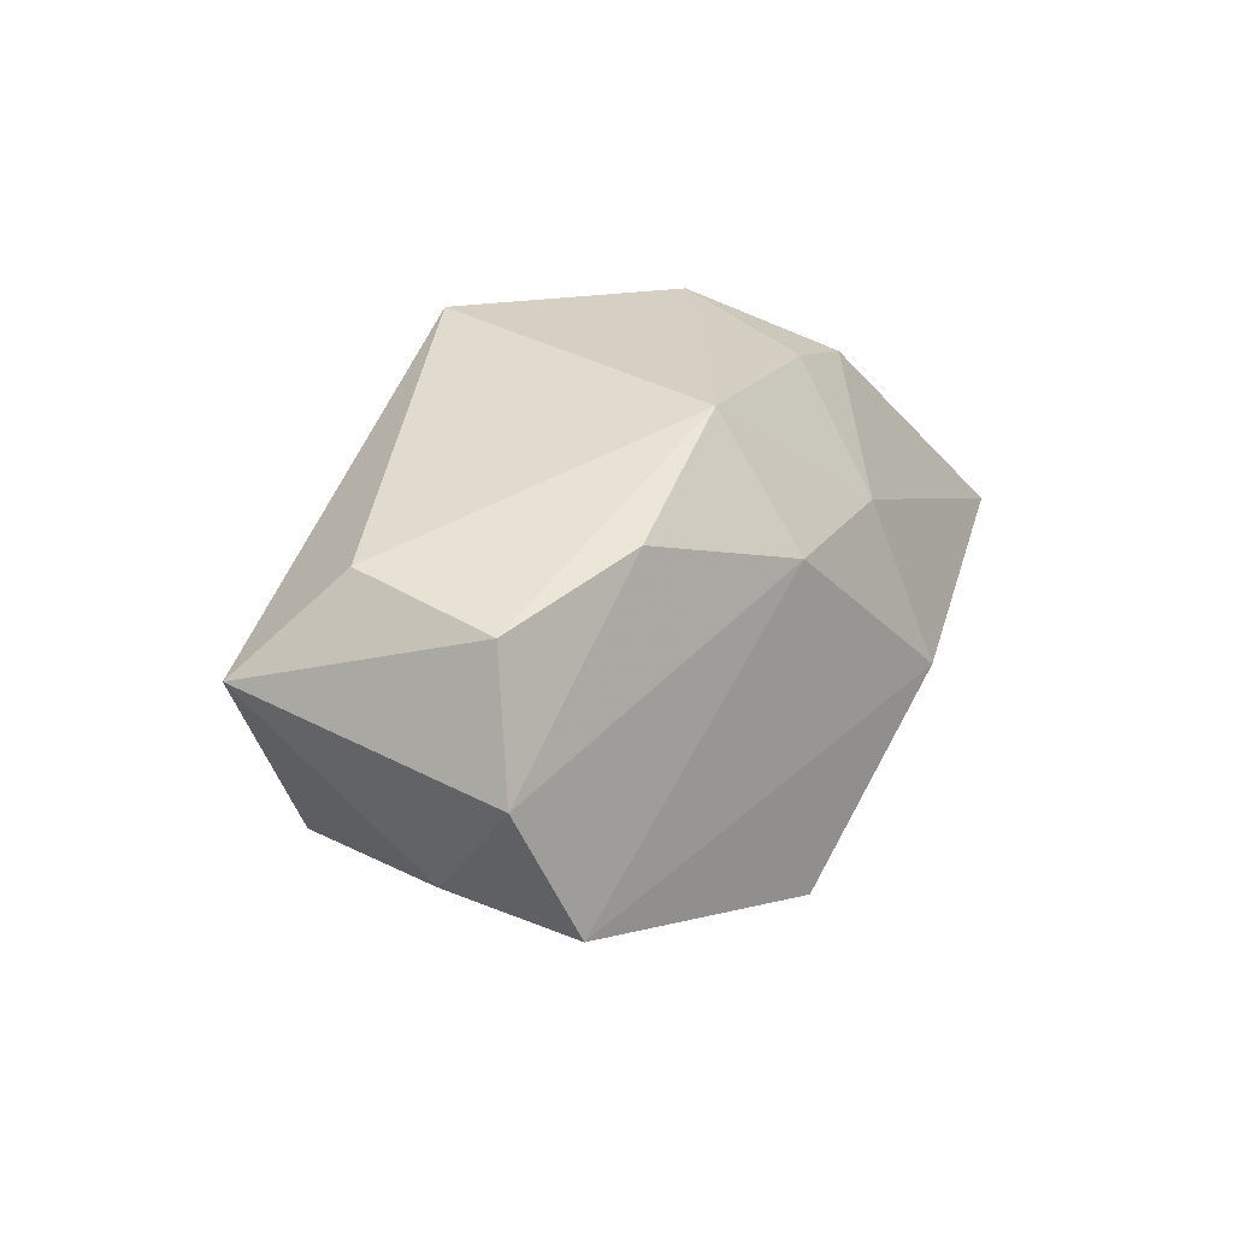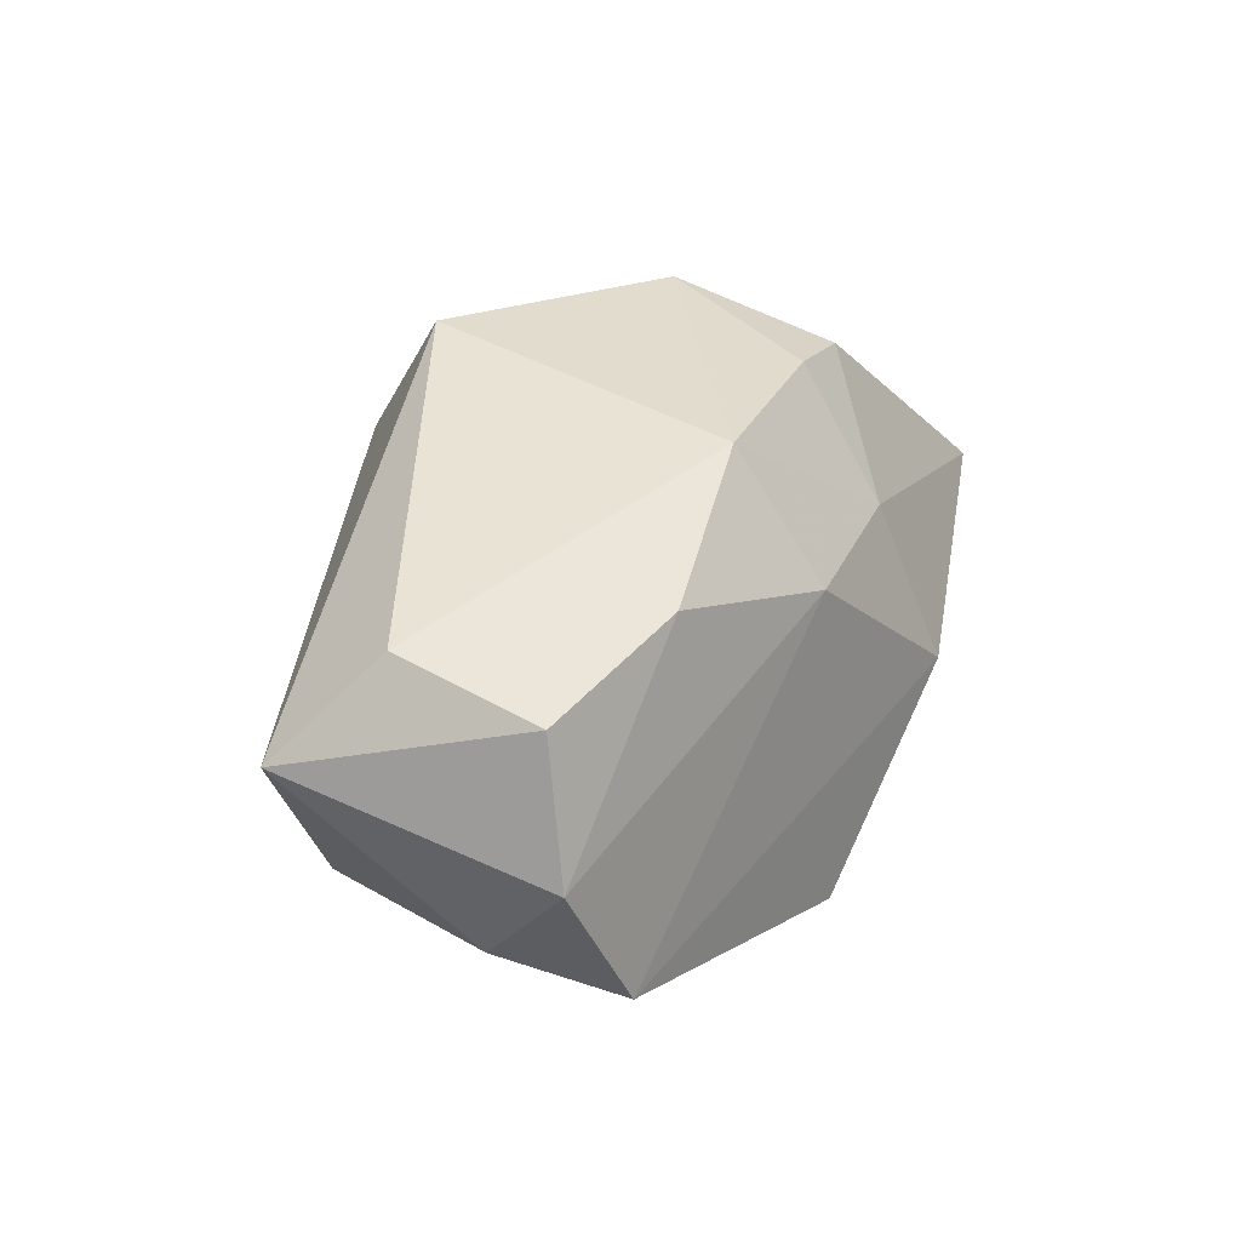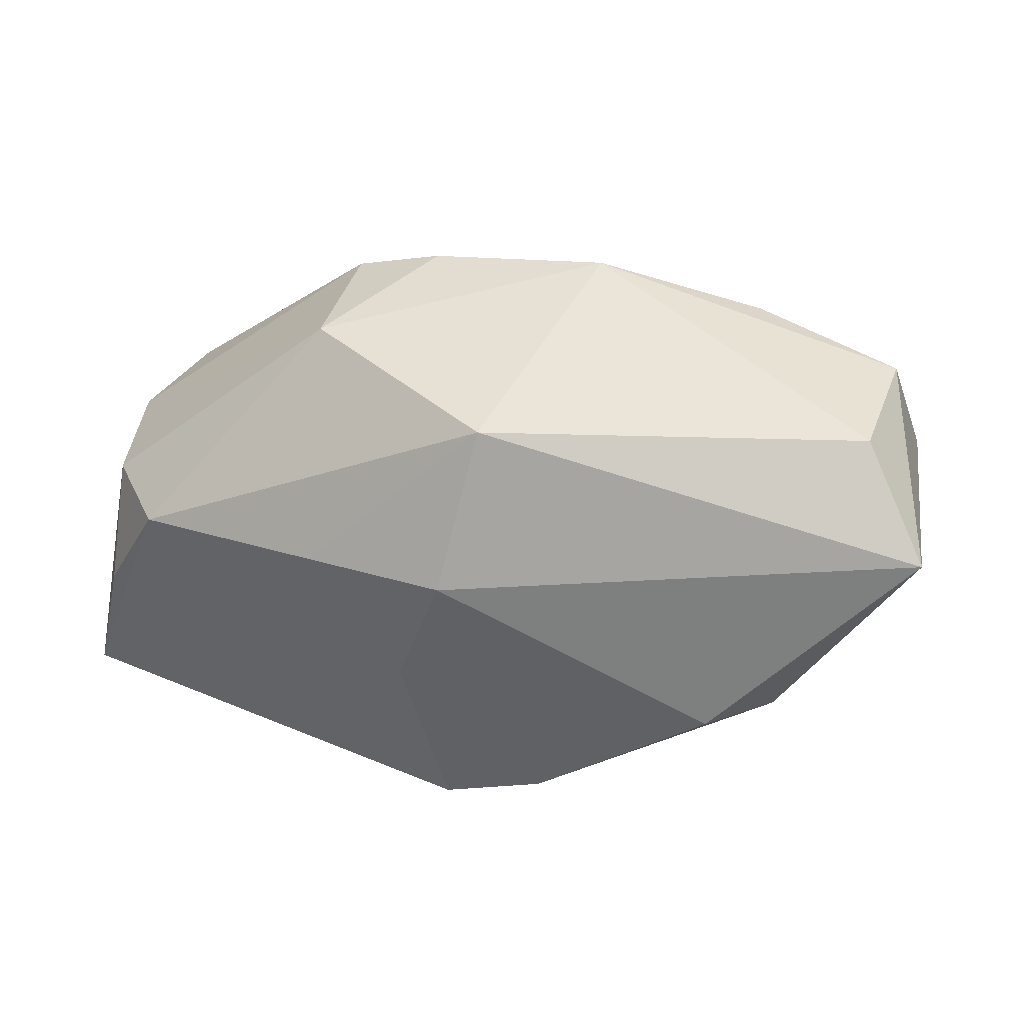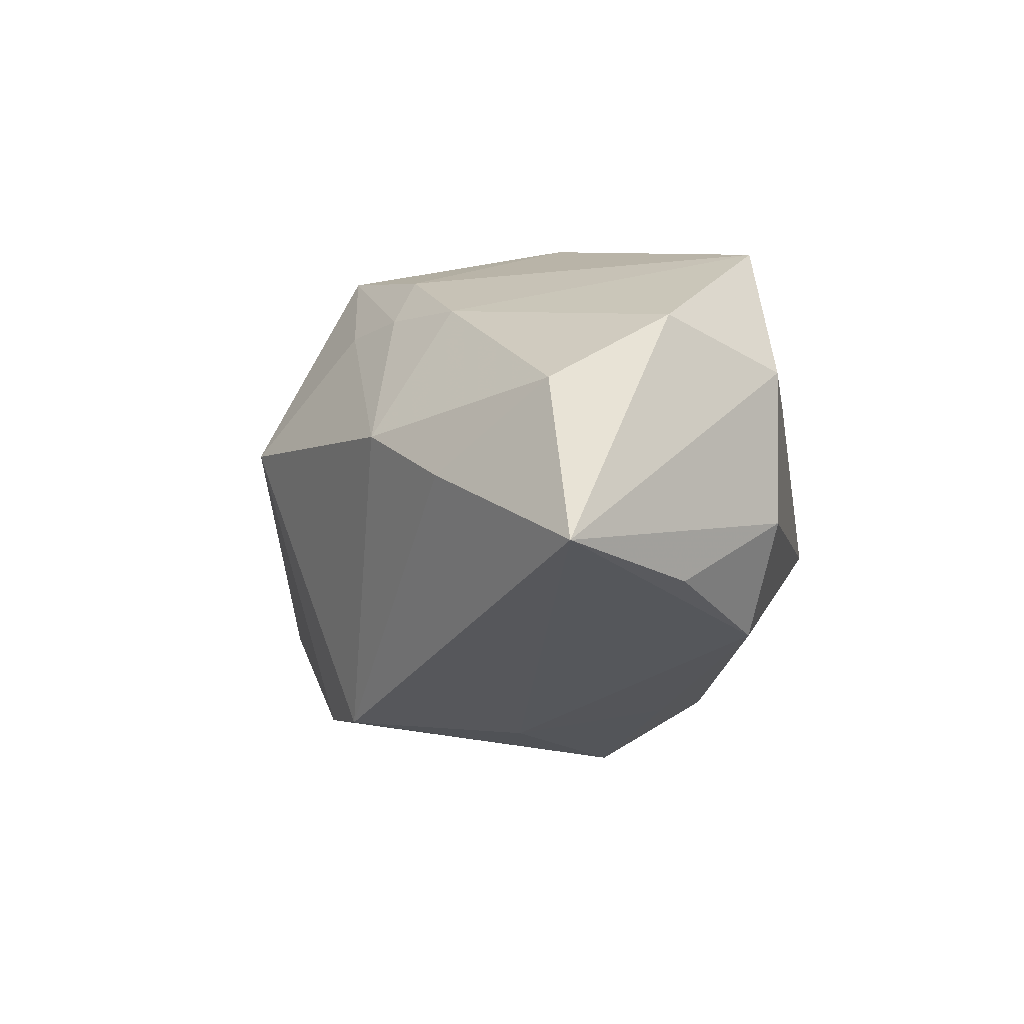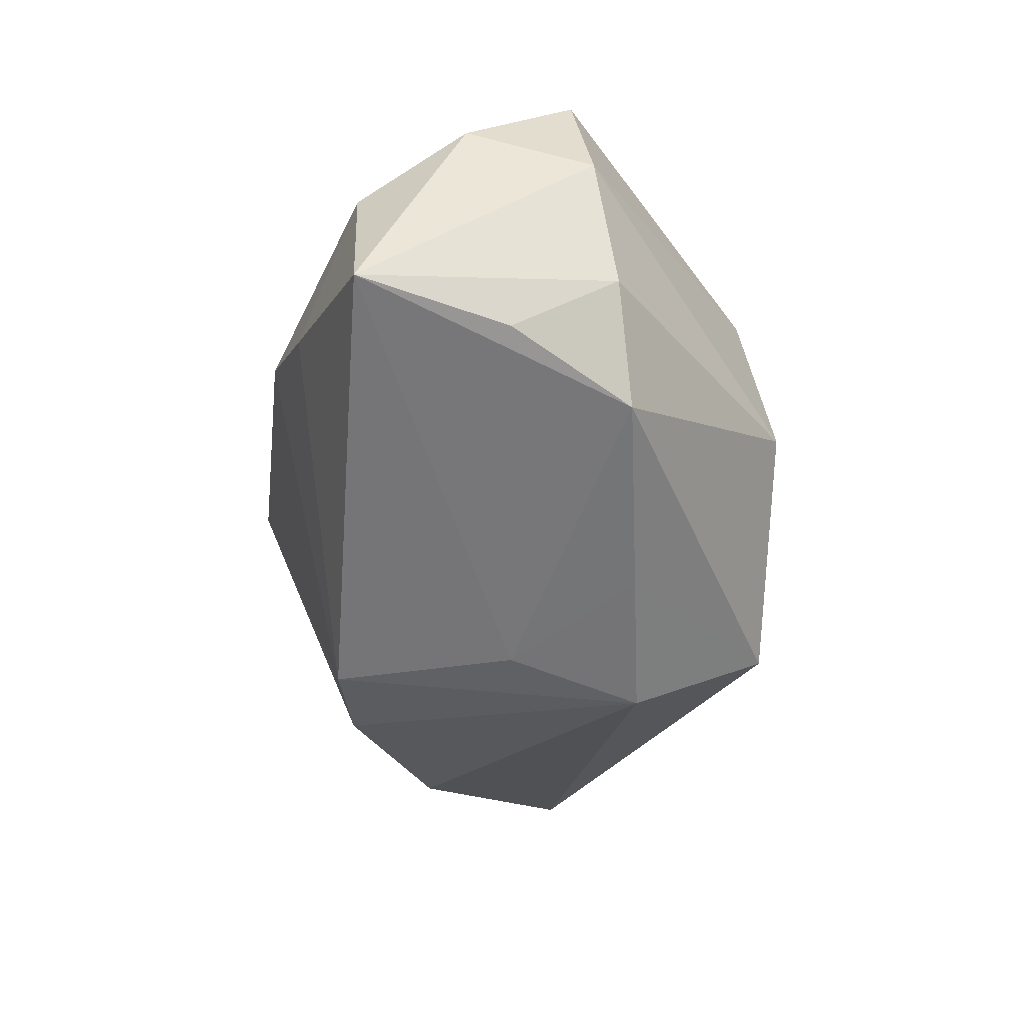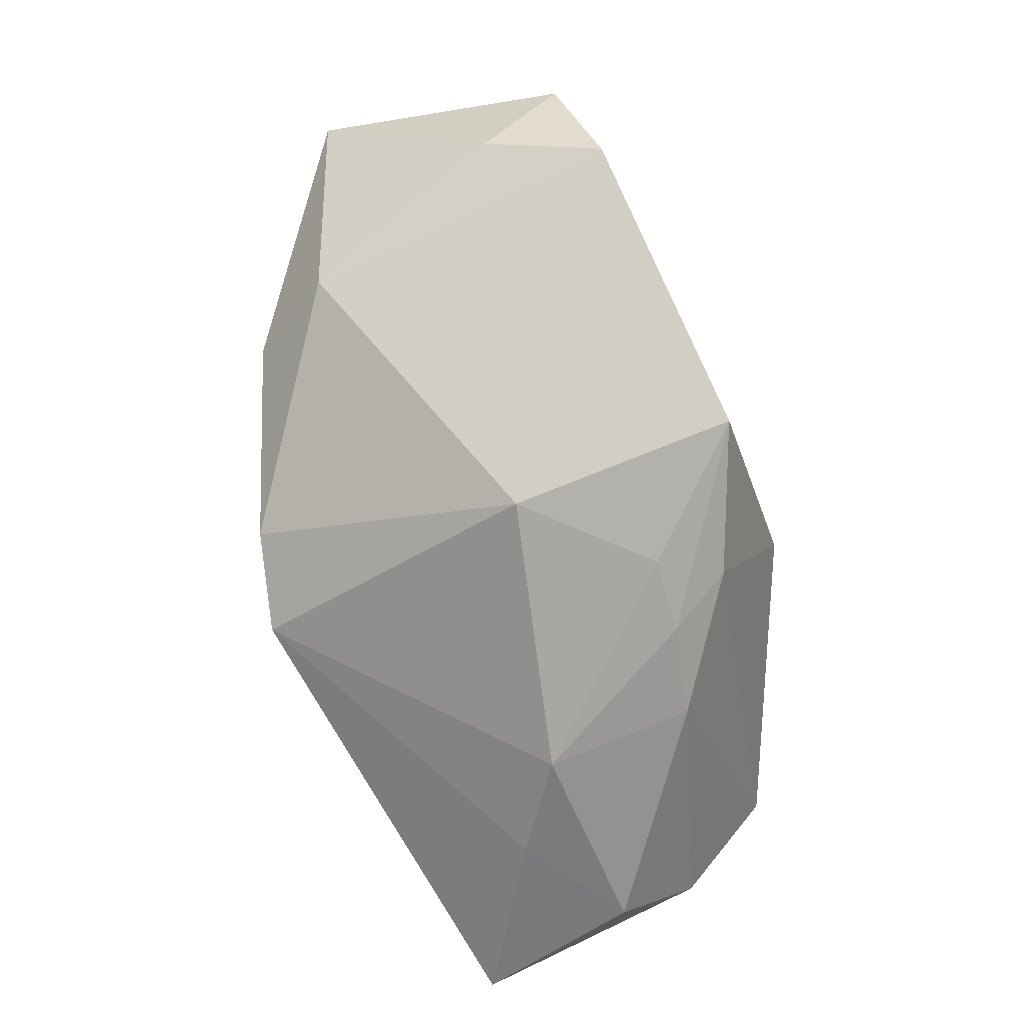
<metadata>
{"format":"obj","ext":"obj","renderer":"f3d","projection":"perspective","resolution":1024,"background":"white","views":[{"elev":26.0,"azim":-51.3,"up":"+Y"},{"elev":34.1,"azim":-56.2,"up":"+Y"},{"elev":43.7,"azim":-158.8,"up":"+Y"},{"elev":-20.6,"azim":59.2,"up":"+Z"},{"elev":-49.6,"azim":82.7,"up":"+Z"},{"elev":-73.5,"azim":-67.3,"up":"+Y"}]}
</metadata>
<code>
v -0.01909 0.01693 0.01664
v 0.006692 -0.0149 0.01663
v 0.00876 0.01083 0.01656
v 0.03479 -0.01663 -0.01682
v -0.02483 -0.004931 -0.01386
v 0.0329 0.004074 -0.01102
v 0.01438 -0.02273 -0.002698
v 0.02165 -0.02068 -0.008125
v 0.01425 0.0213 -0.005267
v 0.0006585 -0.000368 -0.02152
v -0.03481 0.004488 0.01834
v 0.03676 -0.008691 0.002476
v -0.005608 -0.01457 0.02191
v -0.004208 0.01141 0.01938
v -0.02905 -0.008494 -0.006221
v 0.009345 0.008897 -0.02012
v -0.01139 -0.01293 -0.01928
v 0.03651 0.001866 8.75e-05
v -0.03398 -0.00422 0.0113
v 0.02606 0.005958 -0.01818
v -0.005203 0.02143 0.01217
v -0.03939 0.008943 -0.002336
v -0.008029 -0.02273 0.003377
v -0.0326 0.0164 0.003213
v 0.03175 -0.004342 -0.01698
v 0.01676 -0.01669 0.009191
v -0.02998 -0.006762 0.02046
v -0.003155 0.01107 -0.02152
v 0.008806 -0.018 0.01117
v -0.03218 0.01482 0.01535
v 0.01046 -0.001985 0.02158
v 0.0165 0.0184 0.007954
v 0.03554 0.0003445 0.01058
v 0.009395 0.02033 0.009205
v 0.03248 -0.01697 -0.00305
v -0.003523 -0.01474 -0.02152
v 0.002375 -0.01864 0.01193
v -0.003981 0.02267 -0.01433
f 10 36 28
f 4 36 10
f 22 38 28
f 23 36 7
f 26 7 35
f 14 27 31
f 3 31 33
f 3 14 31
f 31 27 13
f 13 27 23
f 5 22 28
f 24 22 30
f 38 22 24
f 30 22 11
f 27 14 11
f 33 18 32
f 34 3 32
f 32 3 33
f 4 10 20
f 8 36 4
f 8 7 36
f 4 35 8
f 8 35 7
f 33 26 12
f 26 35 12
f 12 35 4
f 4 18 12
f 12 18 33
f 21 3 34
f 14 3 21
f 21 24 30
f 38 24 21
f 2 26 33
f 33 31 2
f 31 13 2
f 23 7 37
f 37 13 23
f 28 36 17
f 17 5 28
f 17 36 23
f 27 11 19
f 19 11 22
f 30 11 1
f 1 11 14
f 1 21 30
f 14 21 1
f 9 20 38
f 34 32 9
f 9 32 18
f 9 21 34
f 38 21 9
f 28 38 16
f 38 20 16
f 16 10 28
f 16 20 10
f 4 20 25
f 29 7 26
f 29 37 7
f 26 2 29
f 29 2 13
f 13 37 29
f 15 17 23
f 5 17 15
f 23 27 15
f 27 19 15
f 22 5 15
f 15 19 22
f 6 9 18
f 20 9 6
f 6 25 20
f 6 18 4
f 4 25 6

</code>
